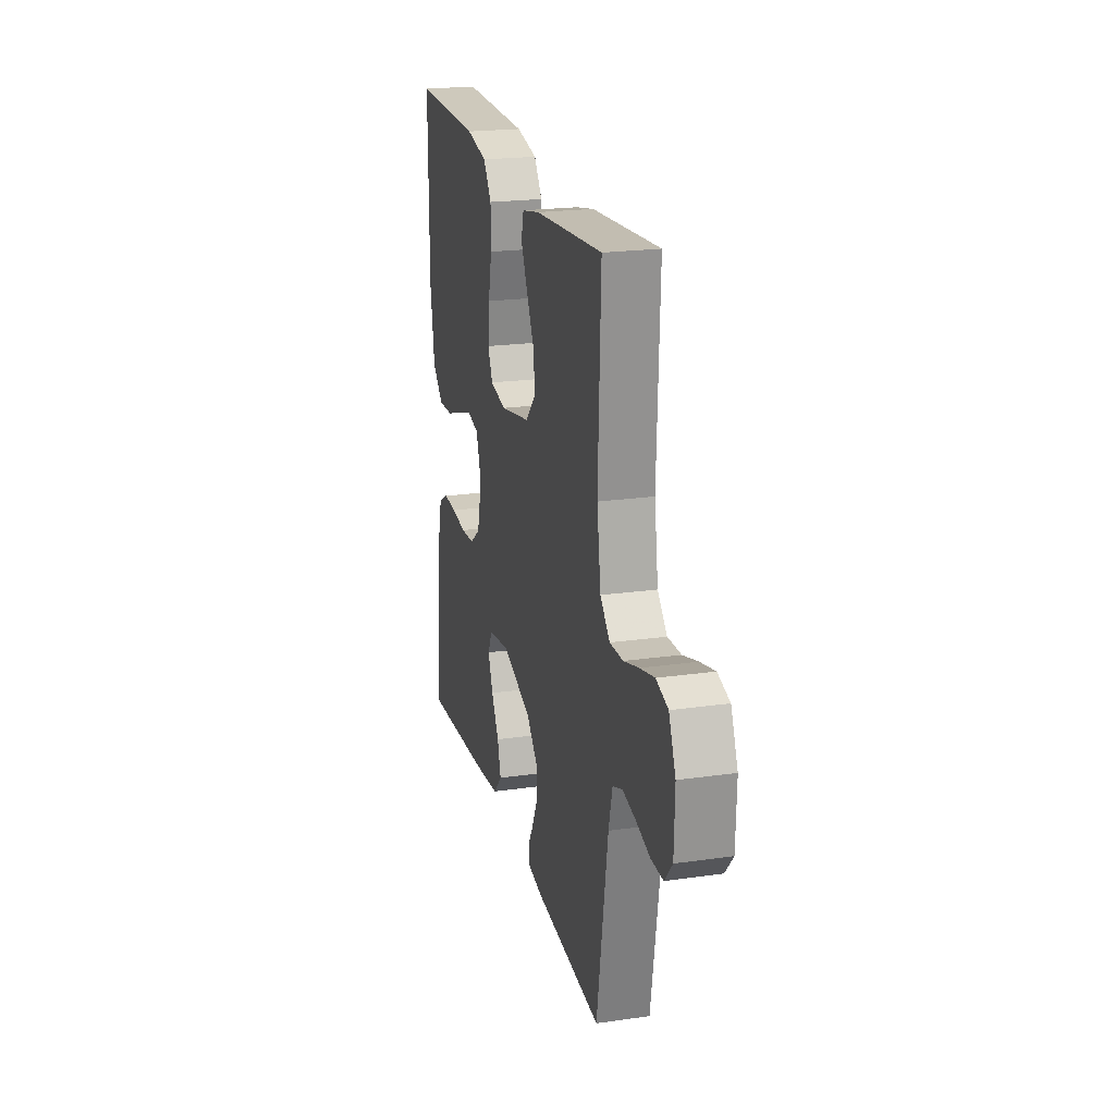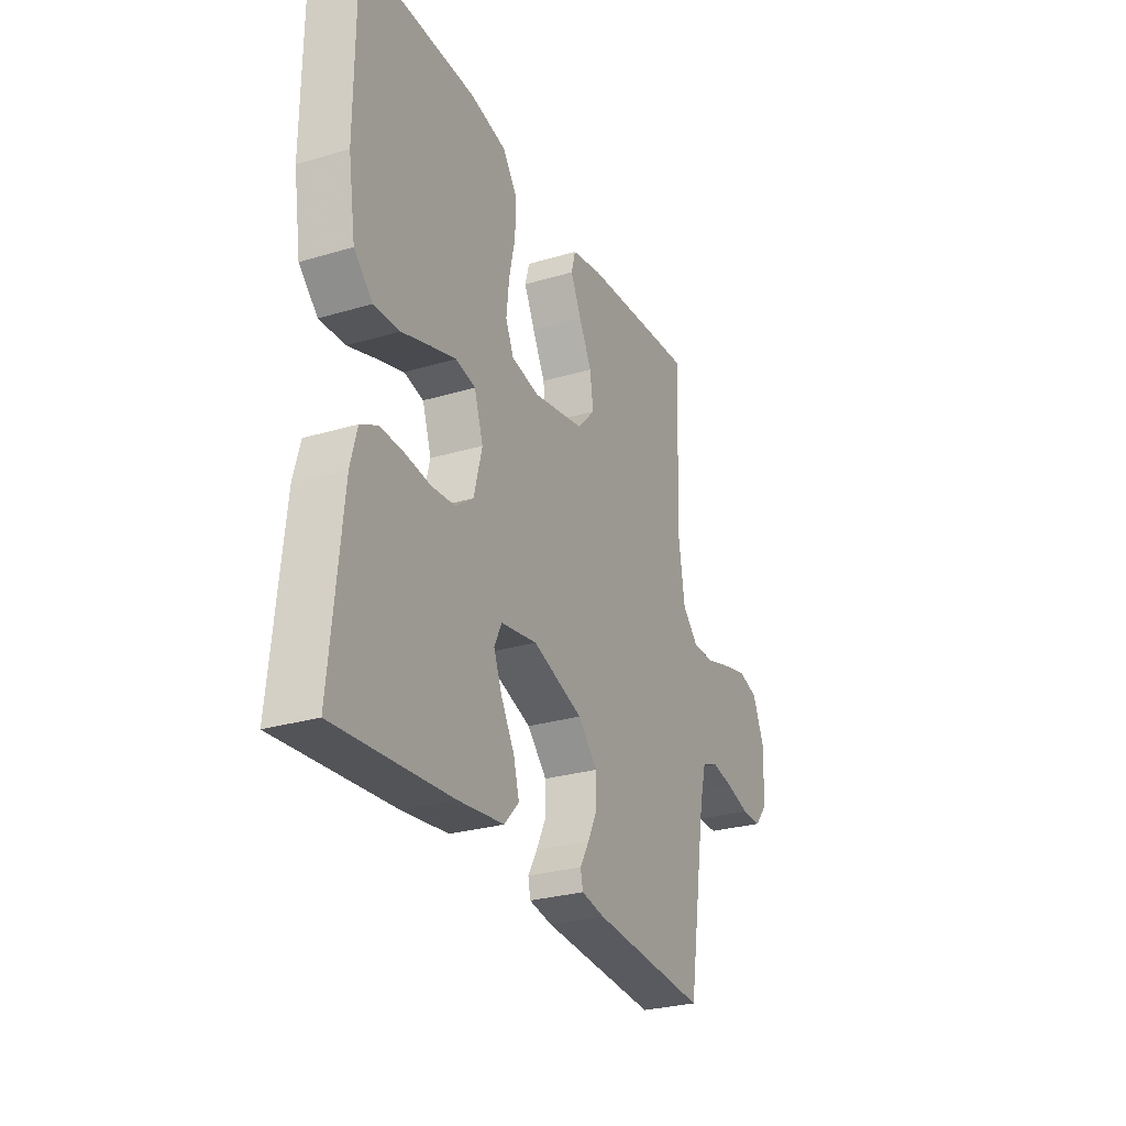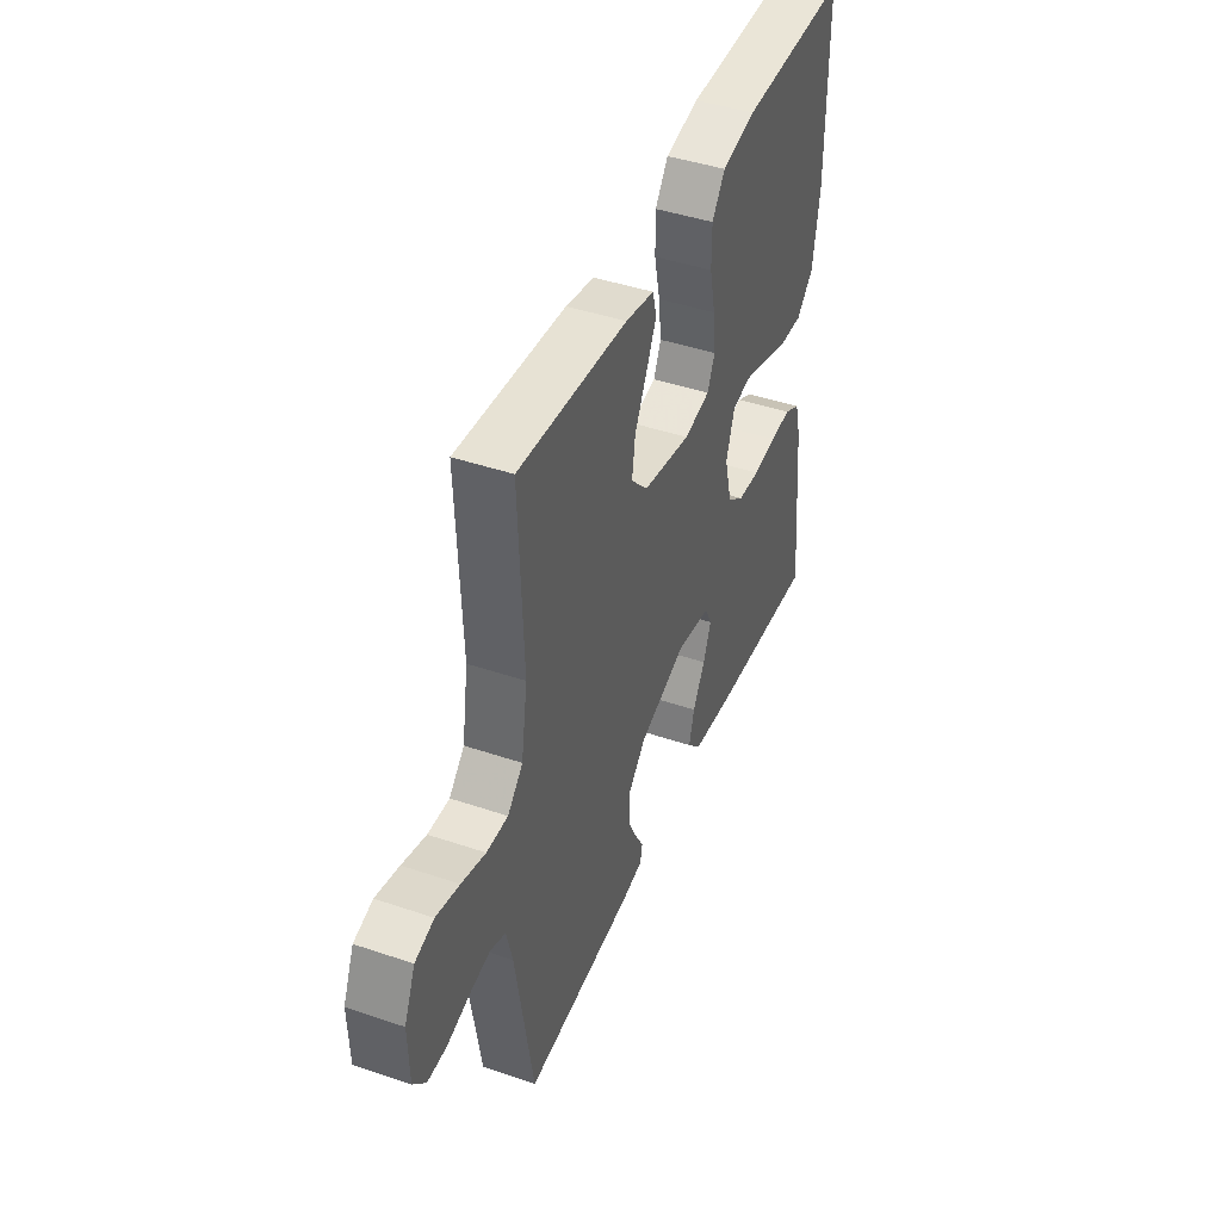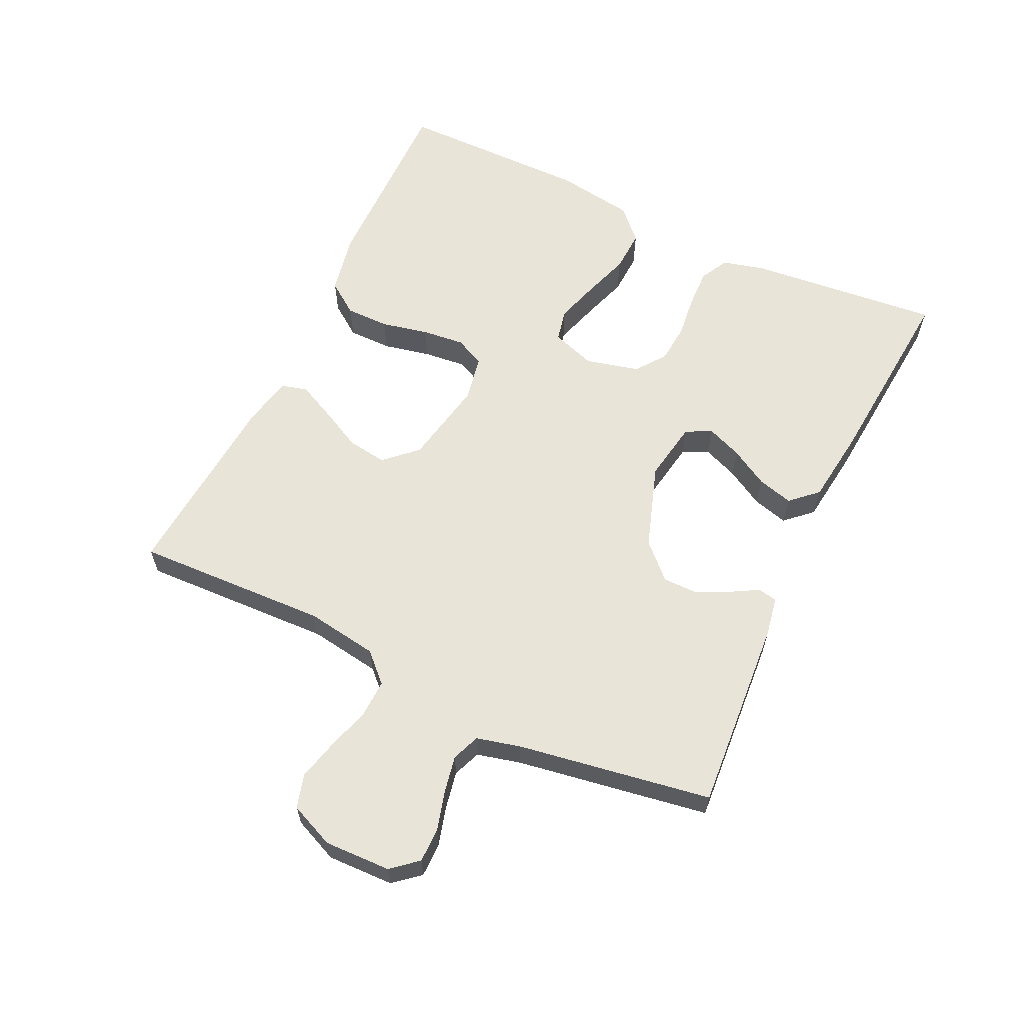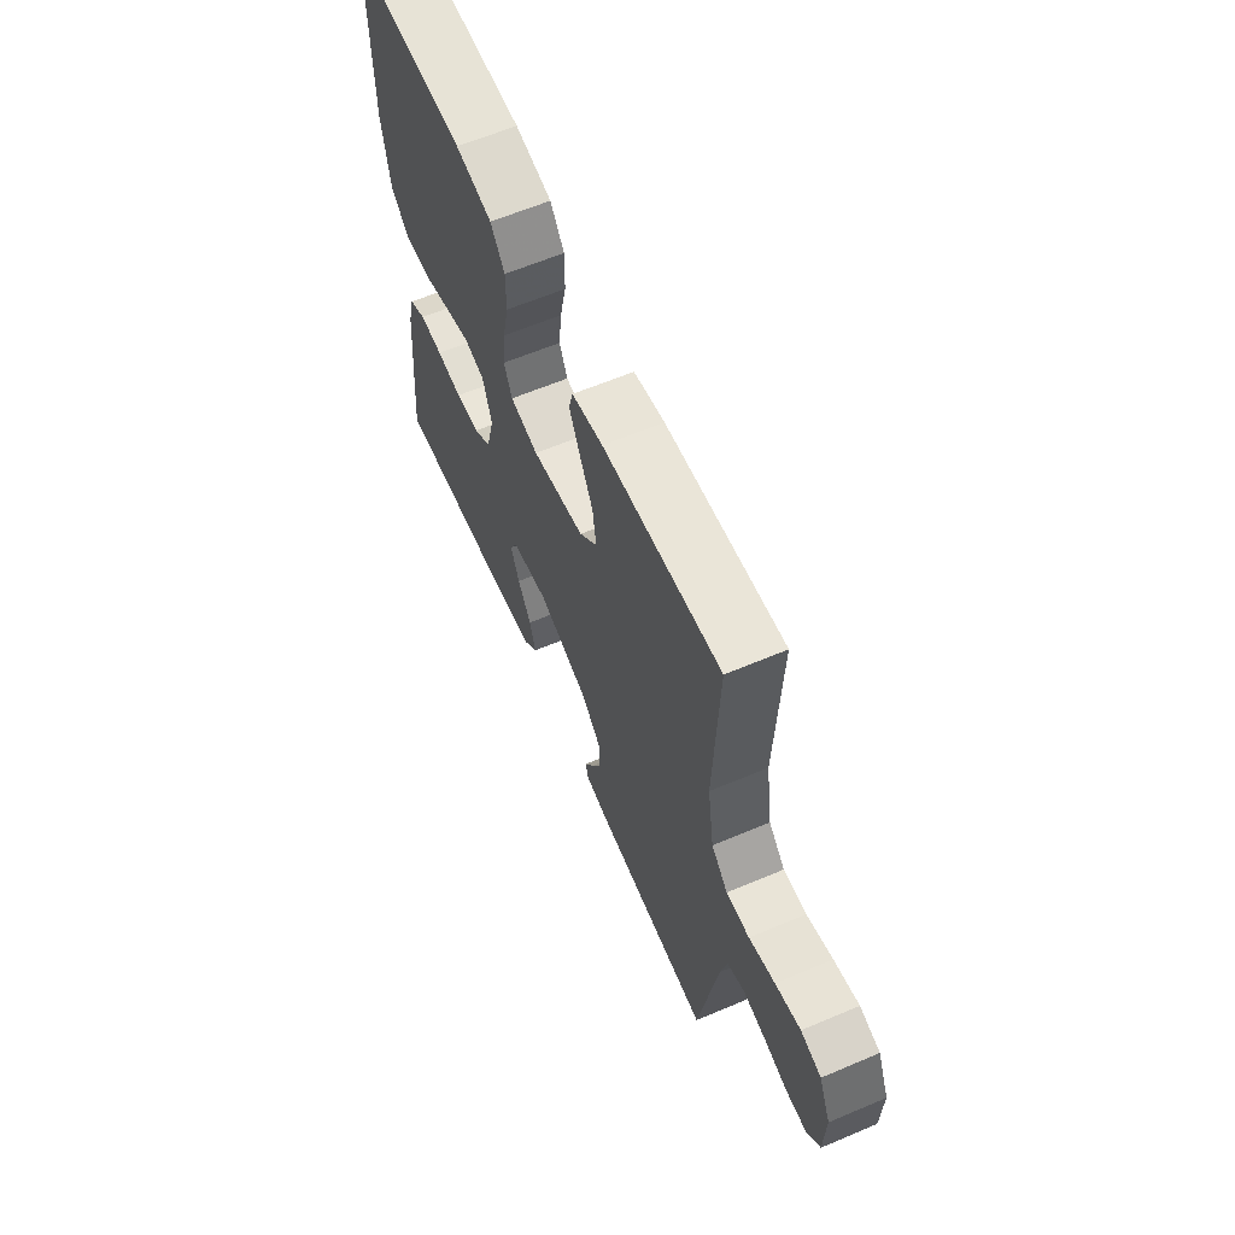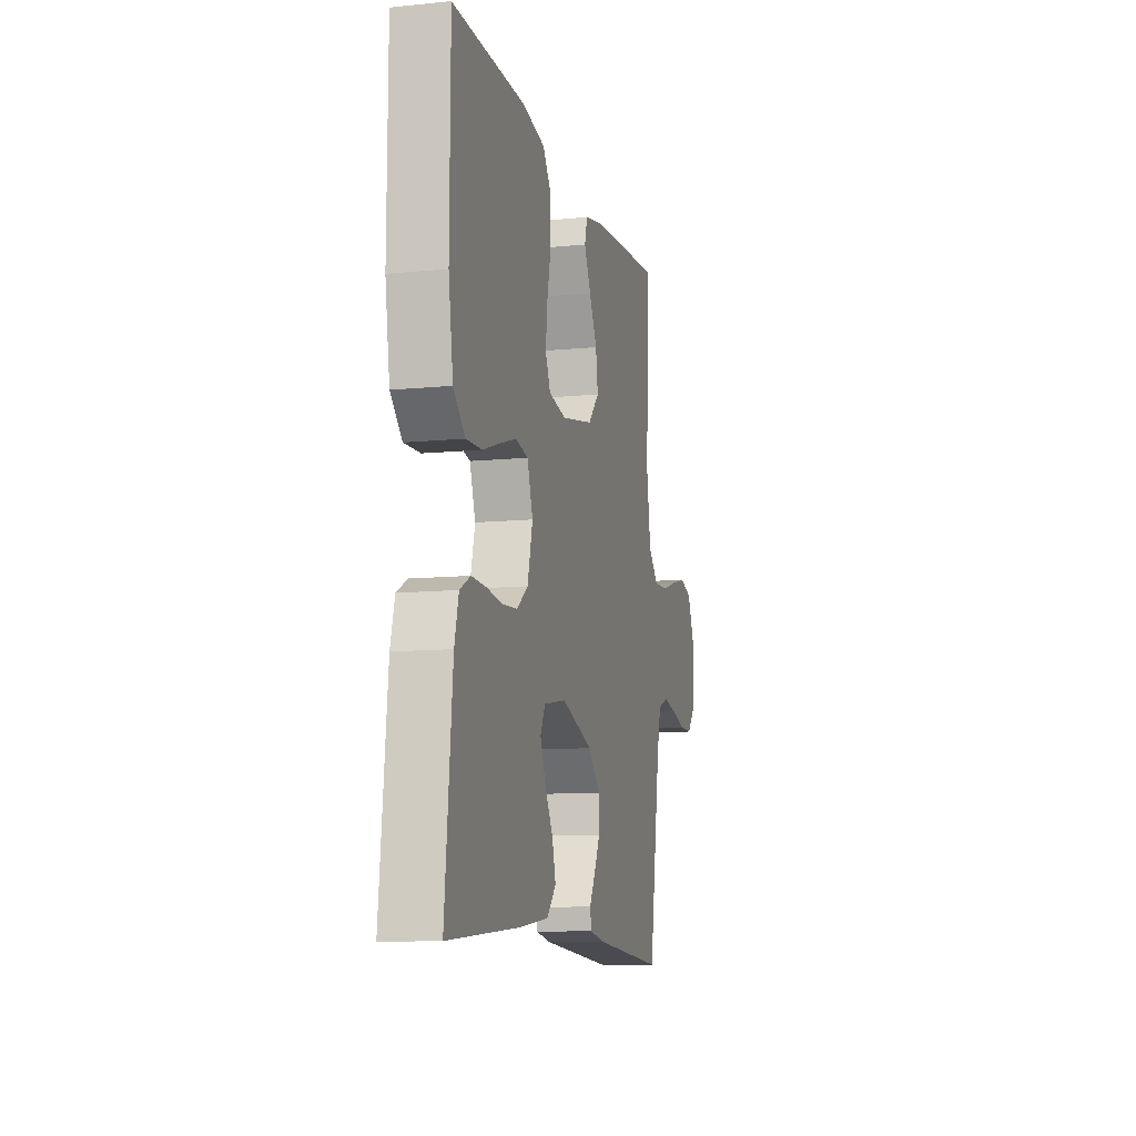
<metadata>
{"format":"obj","ext":"obj","renderer":"f3d","projection":"perspective","resolution":1024,"background":"white","views":[{"elev":21.6,"azim":75.9,"up":"+Z"},{"elev":-28.0,"azim":-65.7,"up":"+Z"},{"elev":43.6,"azim":111.8,"up":"+Z"},{"elev":61.3,"azim":115.4,"up":"+Y"},{"elev":62.1,"azim":66.7,"up":"+Z"},{"elev":-10.5,"azim":-76.0,"up":"+Z"}]}
</metadata>
<code>
v 0.5 0.07 0.5
v 0.488 0.07 0.2
v 0.505 0.07 0.089
v 0.547 0.07 0.046
v 0.606 0.07 0.048
v 0.672 0.07 0.068
v 0.736 0.07 0.084
v 0.788 0.07 0.069
v 0.818 0.07 0
v 0.815 0.07 -0.103
v 0.781 0.07 -0.143
v 0.728 0.07 -0.143
v 0.667 0.07 -0.126
v 0.609 0.07 -0.115
v 0.566 0.07 -0.132
v 0.549 0.07 -0.2
v 0.5 0.07 -0.5
v 0.2 0.07 -0.478
v 0.139 0.07 -0.467
v 0.133 0.07 -0.437
v 0.157 0.07 -0.395
v 0.182 0.07 -0.344
v 0.182 0.07 -0.29
v 0.131 0.07 -0.238
v 0 0.07 -0.194
v -0.094 0.07 -0.21
v -0.114 0.07 -0.25
v -0.092 0.07 -0.305
v -0.058 0.07 -0.364
v -0.043 0.07 -0.419
v -0.081 0.07 -0.46
v -0.2 0.07 -0.475
v -0.5 0.07 -0.5
v -0.47 0.07 -0.2
v -0.453 0.07 -0.135
v -0.409 0.07 -0.112
v -0.349 0.07 -0.114
v -0.283 0.07 -0.122
v -0.221 0.07 -0.117
v -0.175 0.07 -0.083
v -0.154 0.07 0
v -0.177 0.07 0.069
v -0.228 0.07 0.08
v -0.296 0.07 0.059
v -0.368 0.07 0.035
v -0.434 0.07 0.032
v -0.482 0.07 0.078
v -0.501 0.07 0.2
v -0.5 0.07 0.5
v -0.2 0.07 0.496
v -0.106 0.07 0.477
v -0.07 0.07 0.427
v -0.07 0.07 0.359
v -0.086 0.07 0.286
v -0.093 0.07 0.22
v -0.072 0.07 0.174
v 0 0.07 0.16
v 0.134 0.07 0.186
v 0.18 0.07 0.235
v 0.171 0.07 0.297
v 0.138 0.07 0.361
v 0.11 0.07 0.419
v 0.121 0.07 0.46
v 0.2 0.07 0.476
v 0.5 0 0.5
v 0.488 0 0.2
v 0.505 0 0.089
v 0.547 0 0.046
v 0.606 0 0.048
v 0.672 0 0.068
v 0.736 0 0.084
v 0.788 0 0.069
v 0.818 0 0
v 0.815 0 -0.103
v 0.781 0 -0.143
v 0.728 0 -0.143
v 0.667 0 -0.126
v 0.609 0 -0.115
v 0.566 0 -0.132
v 0.549 0 -0.2
v 0.5 0 -0.5
v 0.2 0 -0.478
v 0.139 0 -0.467
v 0.133 0 -0.437
v 0.157 0 -0.395
v 0.182 0 -0.344
v 0.182 0 -0.29
v 0.131 0 -0.238
v 0 0 -0.194
v -0.094 0 -0.21
v -0.114 0 -0.25
v -0.092 0 -0.305
v -0.058 0 -0.364
v -0.043 0 -0.419
v -0.081 0 -0.46
v -0.2 0 -0.475
v -0.5 0 -0.5
v -0.47 0 -0.2
v -0.453 0 -0.135
v -0.409 0 -0.112
v -0.349 0 -0.114
v -0.283 0 -0.122
v -0.221 0 -0.117
v -0.175 0 -0.083
v -0.154 0 0
v -0.177 0 0.069
v -0.228 0 0.08
v -0.296 0 0.059
v -0.368 0 0.035
v -0.434 0 0.032
v -0.482 0 0.078
v -0.501 0 0.2
v -0.5 0 0.5
v -0.2 0 0.496
v -0.106 0 0.477
v -0.07 0 0.427
v -0.07 0 0.359
v -0.086 0 0.286
v -0.093 0 0.22
v -0.072 0 0.174
v 0 0 0.16
v 0.134 0 0.186
v 0.18 0 0.235
v 0.171 0 0.297
v 0.138 0 0.361
v 0.11 0 0.419
v 0.121 0 0.46
v 0.2 0 0.476
f 63 64 1 2
f 60 61 62 63
f 60 63 2 3
f 59 60 3 4
f 58 59 4
f 57 58 4
f 56 57 4
f 51 52 53 54
f 51 54 55
f 50 51 55
f 49 50 55
f 48 49 55 56
f 44 45 46 47
f 43 44 47 48
f 42 43 48 56
f 35 36 37 38
f 33 34 35 38
f 33 38 39
f 32 33 39 40
f 28 29 30 31
f 27 28 31 32
f 18 19 20 21
f 16 17 18 21
f 15 16 21 22
f 10 11 12 13
f 10 13 14
f 9 10 14
f 8 9 14 15
f 5 6 7 8
f 41 42 56 4
f 27 32 40 41
f 26 27 41
f 25 26 41 4
f 8 15 22 23
f 5 8 23 24
f 4 5 24 25
f 66 65 128 127
f 127 126 125 124
f 67 66 127 124
f 68 67 124 123
f 68 123 122
f 68 122 121
f 68 121 120
f 118 117 116 115
f 119 118 115
f 119 115 114
f 119 114 113
f 120 119 113 112
f 111 110 109 108
f 112 111 108 107
f 120 112 107 106
f 102 101 100 99
f 102 99 98 97
f 103 102 97
f 104 103 97 96
f 95 94 93 92
f 96 95 92 91
f 85 84 83 82
f 85 82 81 80
f 86 85 80 79
f 77 76 75 74
f 78 77 74
f 78 74 73
f 79 78 73 72
f 72 71 70 69
f 68 120 106 105
f 105 104 96 91
f 105 91 90
f 68 105 90 89
f 87 86 79 72
f 88 87 72 69
f 89 88 69 68
f 1 65 66 2
f 2 66 67 3
f 3 67 68 4
f 4 68 69 5
f 5 69 70 6
f 6 70 71 7
f 7 71 72 8
f 8 72 73 9
f 9 73 74 10
f 10 74 75 11
f 11 75 76 12
f 12 76 77 13
f 13 77 78 14
f 14 78 79 15
f 15 79 80 16
f 16 80 81 17
f 17 81 82 18
f 18 82 83 19
f 19 83 84 20
f 20 84 85 21
f 21 85 86 22
f 22 86 87 23
f 23 87 88 24
f 24 88 89 25
f 25 89 90 26
f 26 90 91 27
f 27 91 92 28
f 28 92 93 29
f 29 93 94 30
f 30 94 95 31
f 31 95 96 32
f 32 96 97 33
f 33 97 98 34
f 34 98 99 35
f 35 99 100 36
f 36 100 101 37
f 37 101 102 38
f 38 102 103 39
f 39 103 104 40
f 40 104 105 41
f 41 105 106 42
f 42 106 107 43
f 43 107 108 44
f 44 108 109 45
f 45 109 110 46
f 46 110 111 47
f 47 111 112 48
f 48 112 113 49
f 49 113 114 50
f 50 114 115 51
f 51 115 116 52
f 52 116 117 53
f 53 117 118 54
f 54 118 119 55
f 55 119 120 56
f 56 120 121 57
f 57 121 122 58
f 58 122 123 59
f 59 123 124 60
f 60 124 125 61
f 61 125 126 62
f 62 126 127 63
f 63 127 128 64
f 64 128 65 1

</code>
